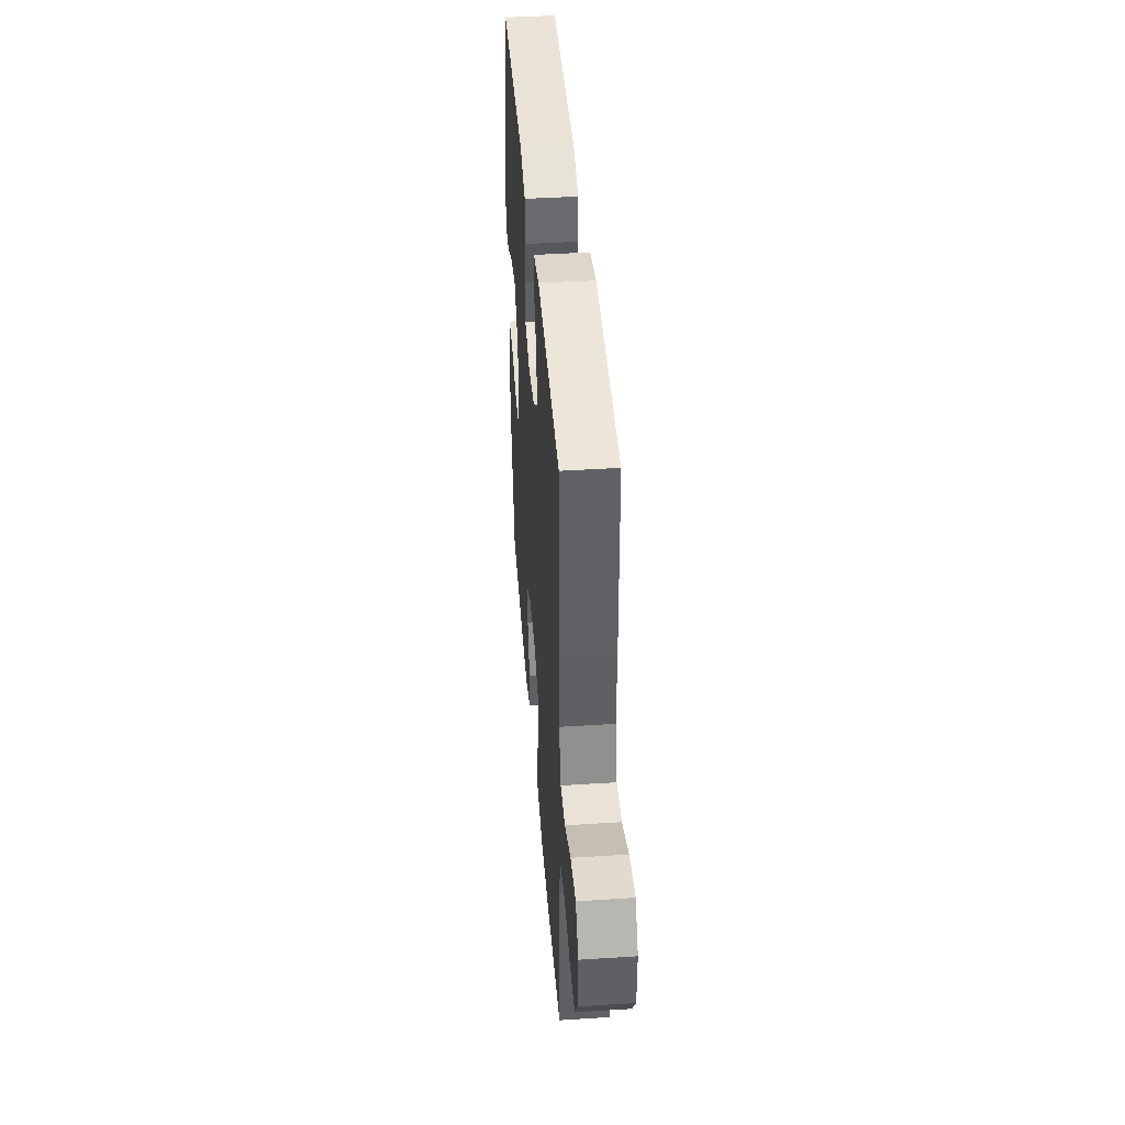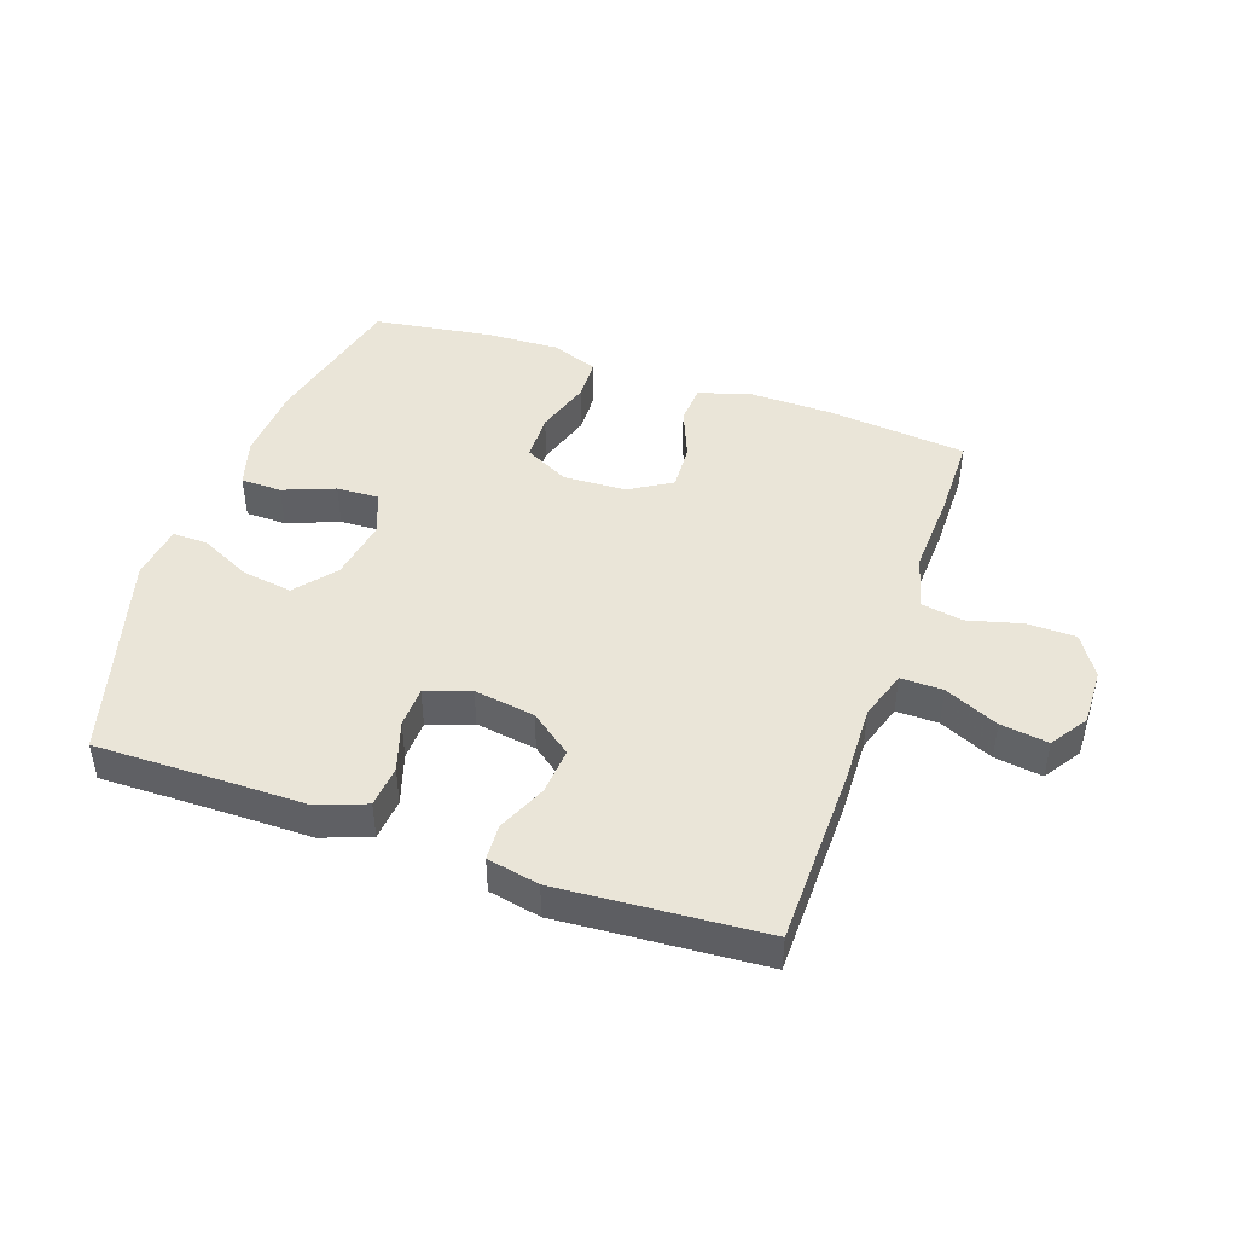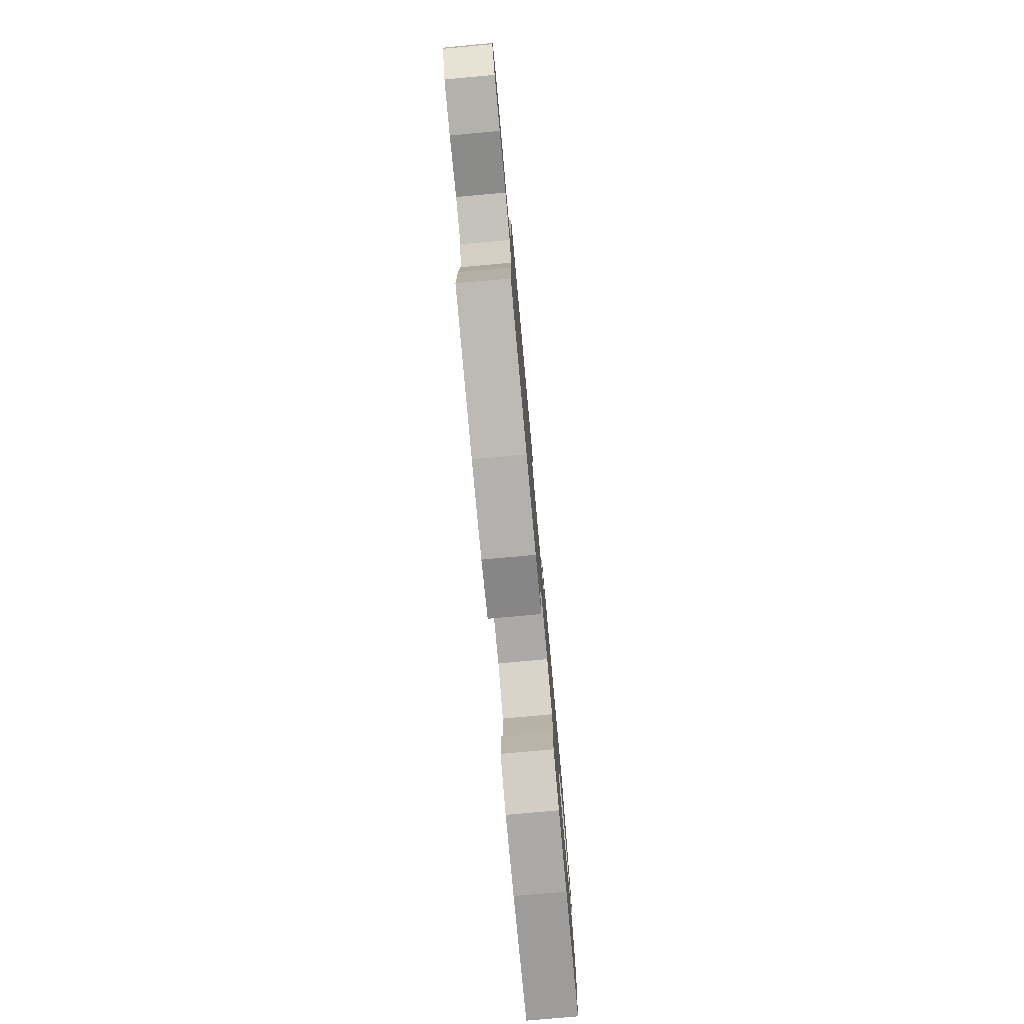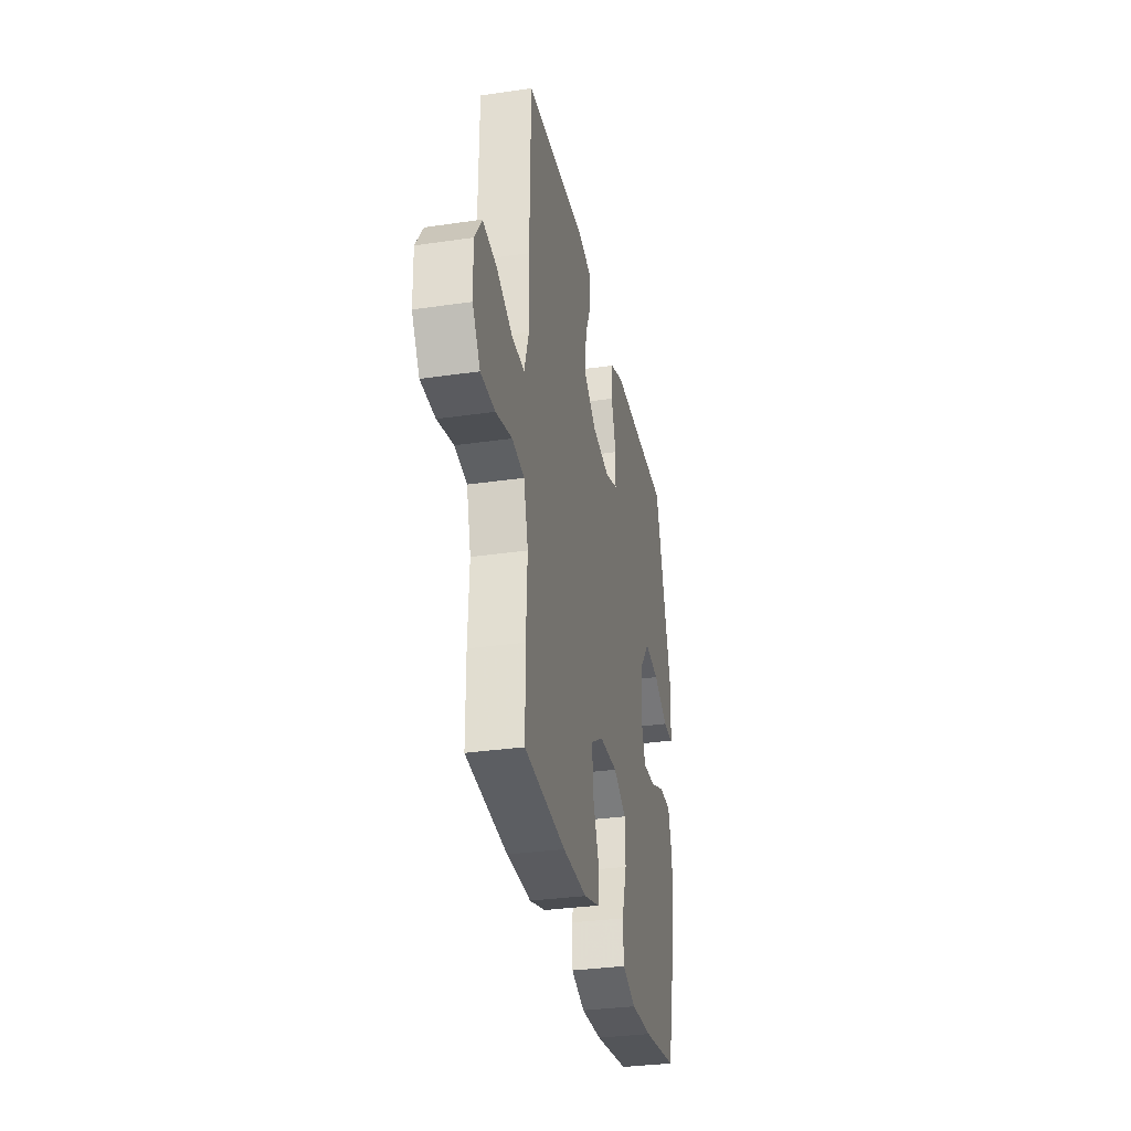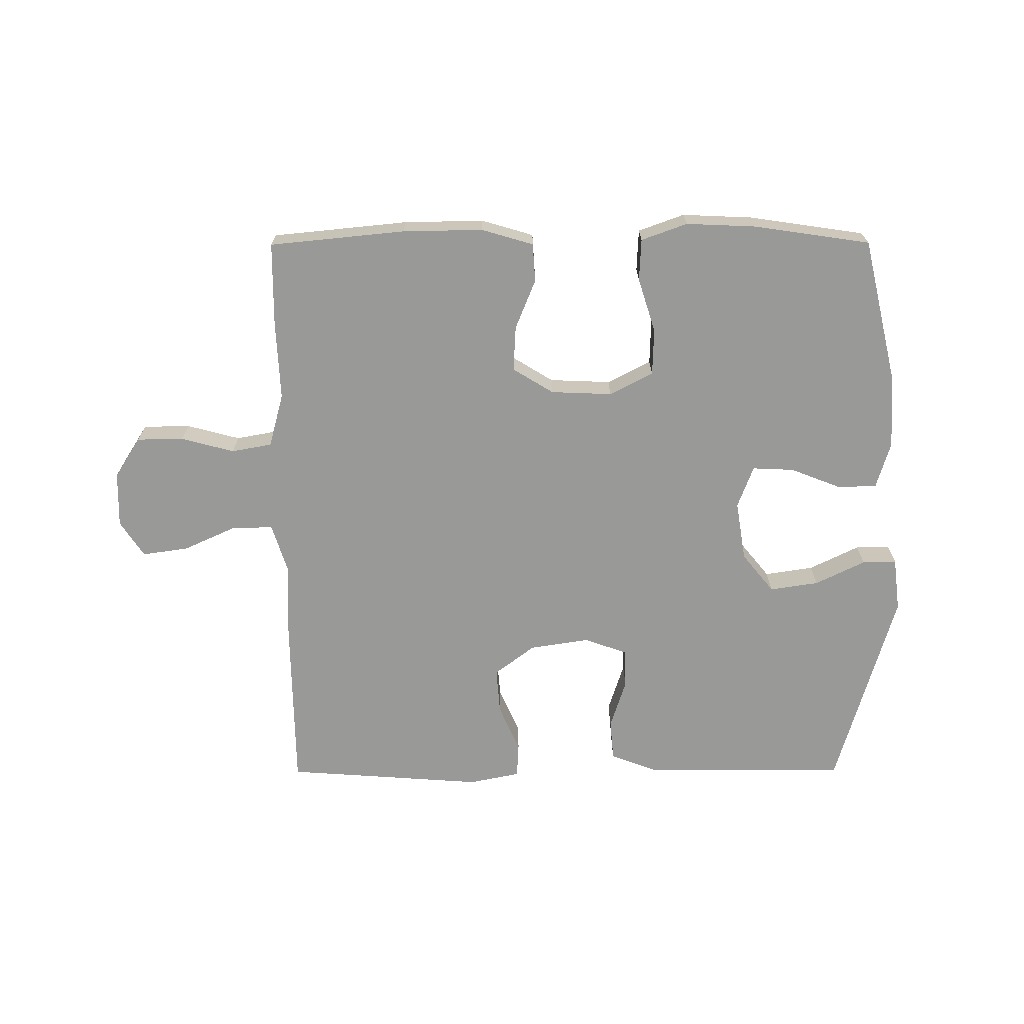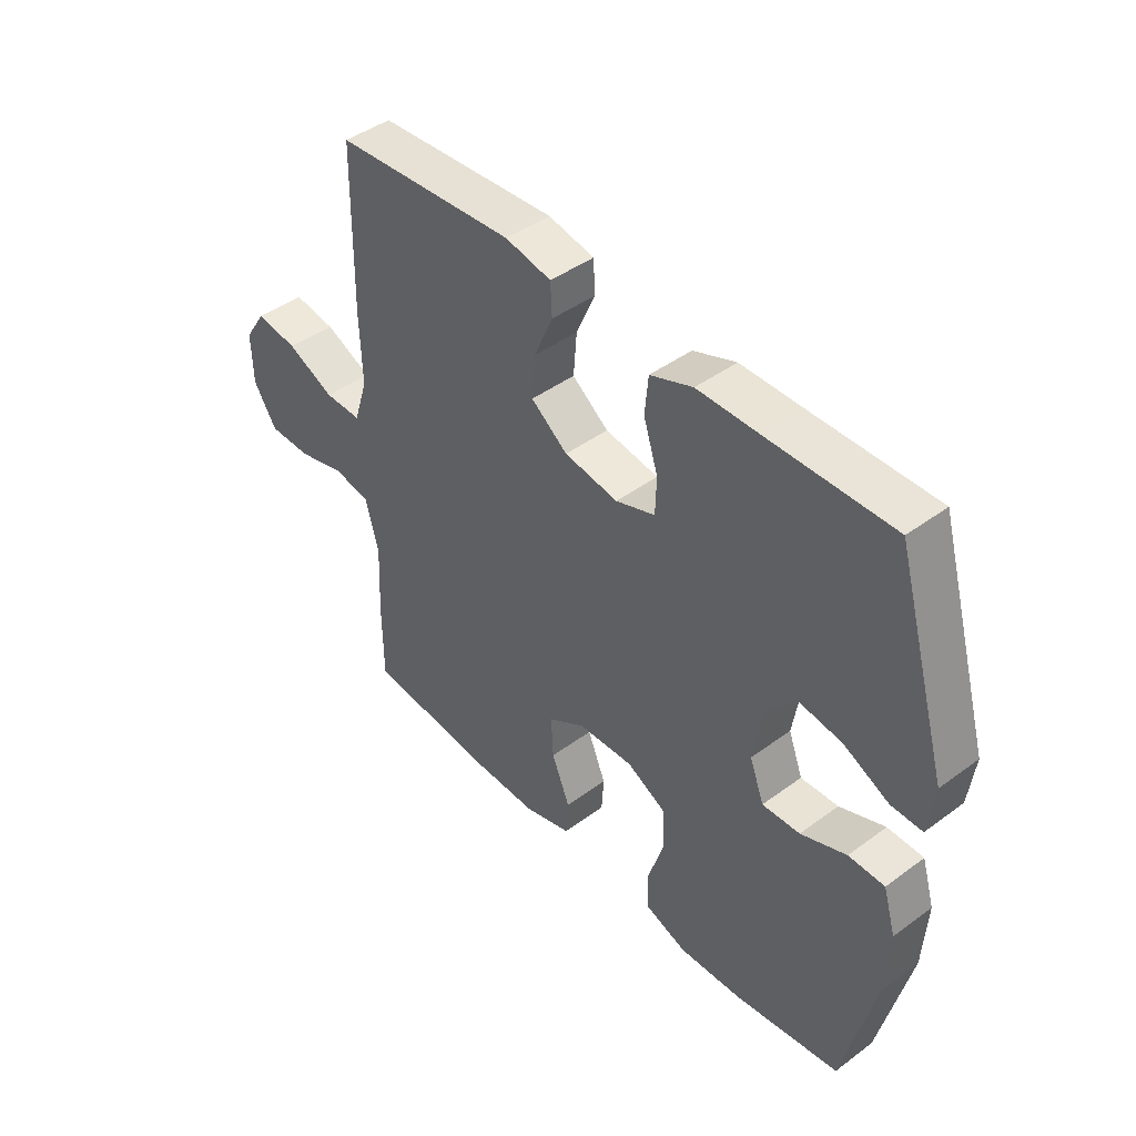
<metadata>
{"format":"obj","ext":"obj","renderer":"f3d","projection":"perspective","resolution":1024,"background":"white","views":[{"elev":42.3,"azim":85.6,"up":"+Z"},{"elev":45.3,"azim":19.2,"up":"+Y"},{"elev":-78.3,"azim":95.2,"up":"+Z"},{"elev":-32.3,"azim":101.5,"up":"+Z"},{"elev":-68.8,"azim":-179.8,"up":"+Y"},{"elev":43.8,"azim":-130.9,"up":"+Z"}]}
</metadata>
<code>
v -0.5 0.07 0.5
v -0.284 0.07 0.498
v -0.165 0.07 0.498
v -0.088 0.07 0.469
v -0.082 0.07 0.402
v -0.108 0.07 0.321
v -0.106 0.07 0.256
v -0.035 0.07 0.231
v 0.062 0.07 0.246
v 0.128 0.07 0.296
v 0.122 0.07 0.371
v 0.088 0.07 0.449
v 0.091 0.07 0.506
v 0.174 0.07 0.523
v 0.5 0.07 0.5
v 0.504 0.07 0.212
v 0.5 0.07 0.088
v 0.525 0.07 0.009
v 0.592 0.07 0.01
v 0.678 0.07 0.049
v 0.754 0.07 0.06
v 0.793 0.07 0.001
v 0.791 0.07 -0.09
v 0.749 0.07 -0.156
v 0.672 0.07 -0.157
v 0.585 0.07 -0.134
v 0.519 0.07 -0.146
v 0.495 0.07 -0.234
v 0.501 0.07 -0.364
v 0.5 0.07 -0.5
v 0.278 0.07 -0.522
v 0.147 0.07 -0.524
v 0.062 0.07 -0.499
v 0.058 0.07 -0.436
v 0.091 0.07 -0.355
v 0.095 0.07 -0.281
v 0.028 0.07 -0.24
v -0.072 0.07 -0.236
v -0.143 0.07 -0.273
v -0.145 0.07 -0.349
v -0.117 0.07 -0.438
v -0.12 0.07 -0.506
v -0.195 0.07 -0.533
v -0.31 0.07 -0.528
v -0.5 0.07 -0.5
v -0.556 0.07 -0.263
v -0.563 0.07 -0.142
v -0.54 0.07 -0.065
v -0.475 0.07 -0.064
v -0.393 0.07 -0.096
v -0.325 0.07 -0.099
v -0.299 0.07 -0.03
v -0.315 0.07 0.068
v -0.367 0.07 0.132
v -0.447 0.07 0.12
v -0.529 0.07 0.08
v -0.585 0.07 0.079
v -0.596 0.07 0.167
v -0.5 0 0.5
v -0.284 0 0.498
v -0.165 0 0.498
v -0.088 0 0.469
v -0.082 0 0.402
v -0.108 0 0.321
v -0.106 0 0.256
v -0.035 0 0.231
v 0.062 0 0.246
v 0.128 0 0.296
v 0.122 0 0.371
v 0.088 0 0.449
v 0.091 0 0.506
v 0.174 0 0.523
v 0.5 0 0.5
v 0.504 0 0.212
v 0.5 0 0.088
v 0.525 0 0.009
v 0.592 0 0.01
v 0.678 0 0.049
v 0.754 0 0.06
v 0.793 0 0.001
v 0.791 0 -0.09
v 0.749 0 -0.156
v 0.672 0 -0.157
v 0.585 0 -0.134
v 0.519 0 -0.146
v 0.495 0 -0.234
v 0.501 0 -0.364
v 0.5 0 -0.5
v 0.278 0 -0.522
v 0.147 0 -0.524
v 0.062 0 -0.499
v 0.058 0 -0.436
v 0.091 0 -0.355
v 0.095 0 -0.281
v 0.028 0 -0.24
v -0.072 0 -0.236
v -0.143 0 -0.273
v -0.145 0 -0.349
v -0.117 0 -0.438
v -0.12 0 -0.506
v -0.195 0 -0.533
v -0.31 0 -0.528
v -0.5 0 -0.5
v -0.556 0 -0.263
v -0.563 0 -0.142
v -0.54 0 -0.065
v -0.475 0 -0.064
v -0.393 0 -0.096
v -0.325 0 -0.099
v -0.299 0 -0.03
v -0.315 0 0.068
v -0.367 0 0.132
v -0.447 0 0.12
v -0.529 0 0.08
v -0.585 0 0.079
v -0.596 0 0.167
f 55 56 57 58
f 54 55 58 1
f 53 54 1 2
f 52 53 2 3
f 47 48 49 50
f 47 50 51
f 46 47 51
f 45 46 51
f 44 45 51
f 43 44 51 52
f 40 41 42 43
f 39 40 43 52
f 32 33 34 35
f 32 35 36
f 31 32 36
f 28 29 30 31
f 27 28 31 36
f 23 24 25 26
f 23 26 27
f 22 23 27
f 19 20 21 22
f 18 19 22 27
f 17 18 27 36
f 11 12 13 14
f 10 11 14 15
f 9 10 15 16
f 3 4 5 6
f 3 6 7
f 38 39 52 3
f 16 17 36 37
f 8 9 16 37
f 7 8 37 38
f 3 7 38
f 116 115 114 113
f 59 116 113 112
f 60 59 112 111
f 61 60 111 110
f 108 107 106 105
f 109 108 105
f 109 105 104
f 109 104 103
f 109 103 102
f 110 109 102 101
f 101 100 99 98
f 110 101 98 97
f 93 92 91 90
f 94 93 90
f 94 90 89
f 89 88 87 86
f 94 89 86 85
f 84 83 82 81
f 85 84 81
f 85 81 80
f 80 79 78 77
f 85 80 77 76
f 94 85 76 75
f 72 71 70 69
f 73 72 69 68
f 74 73 68 67
f 64 63 62 61
f 65 64 61
f 61 110 97 96
f 95 94 75 74
f 95 74 67 66
f 96 95 66 65
f 96 65 61
f 1 59 60 2
f 2 60 61 3
f 3 61 62 4
f 4 62 63 5
f 5 63 64 6
f 6 64 65 7
f 7 65 66 8
f 8 66 67 9
f 9 67 68 10
f 10 68 69 11
f 11 69 70 12
f 12 70 71 13
f 13 71 72 14
f 14 72 73 15
f 15 73 74 16
f 16 74 75 17
f 17 75 76 18
f 18 76 77 19
f 19 77 78 20
f 20 78 79 21
f 21 79 80 22
f 22 80 81 23
f 23 81 82 24
f 24 82 83 25
f 25 83 84 26
f 26 84 85 27
f 27 85 86 28
f 28 86 87 29
f 29 87 88 30
f 30 88 89 31
f 31 89 90 32
f 32 90 91 33
f 33 91 92 34
f 34 92 93 35
f 35 93 94 36
f 36 94 95 37
f 37 95 96 38
f 38 96 97 39
f 39 97 98 40
f 40 98 99 41
f 41 99 100 42
f 42 100 101 43
f 43 101 102 44
f 44 102 103 45
f 45 103 104 46
f 46 104 105 47
f 47 105 106 48
f 48 106 107 49
f 49 107 108 50
f 50 108 109 51
f 51 109 110 52
f 52 110 111 53
f 53 111 112 54
f 54 112 113 55
f 55 113 114 56
f 56 114 115 57
f 57 115 116 58
f 58 116 59 1

</code>
